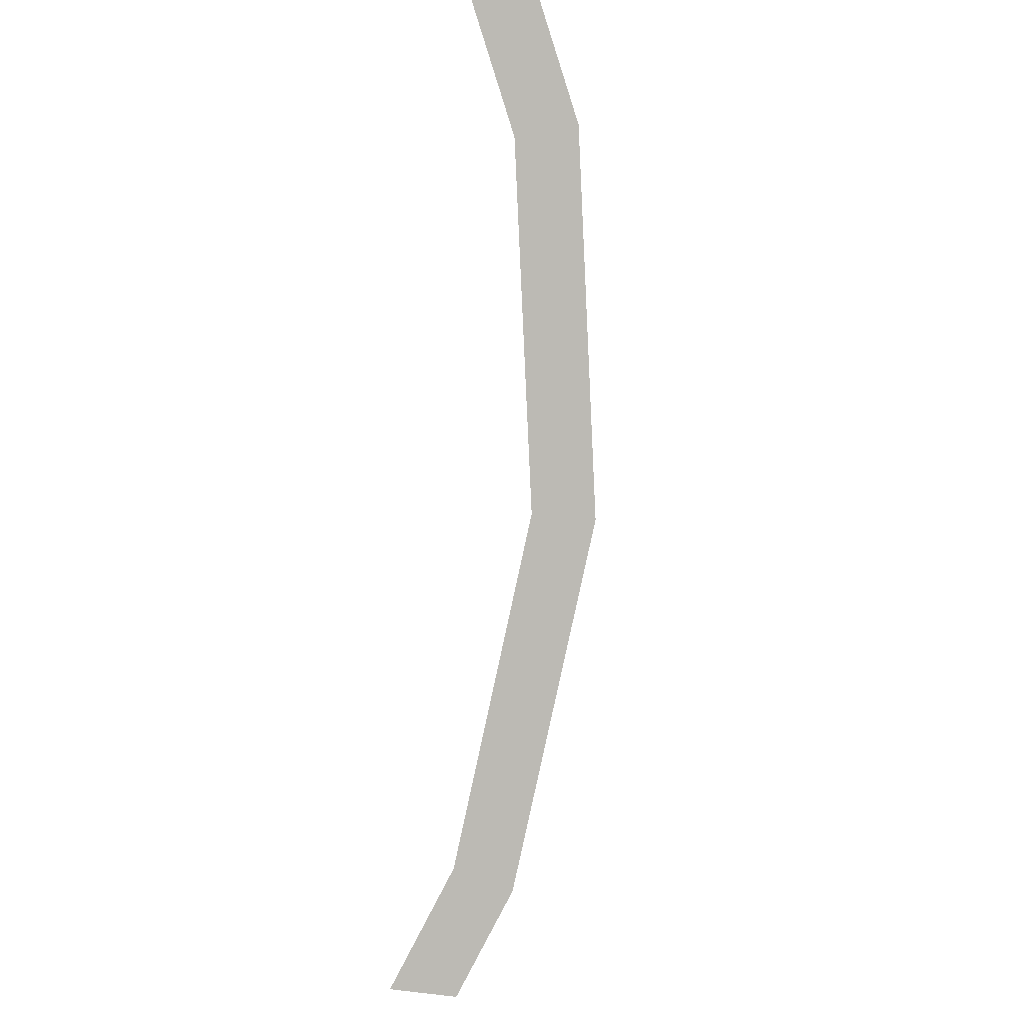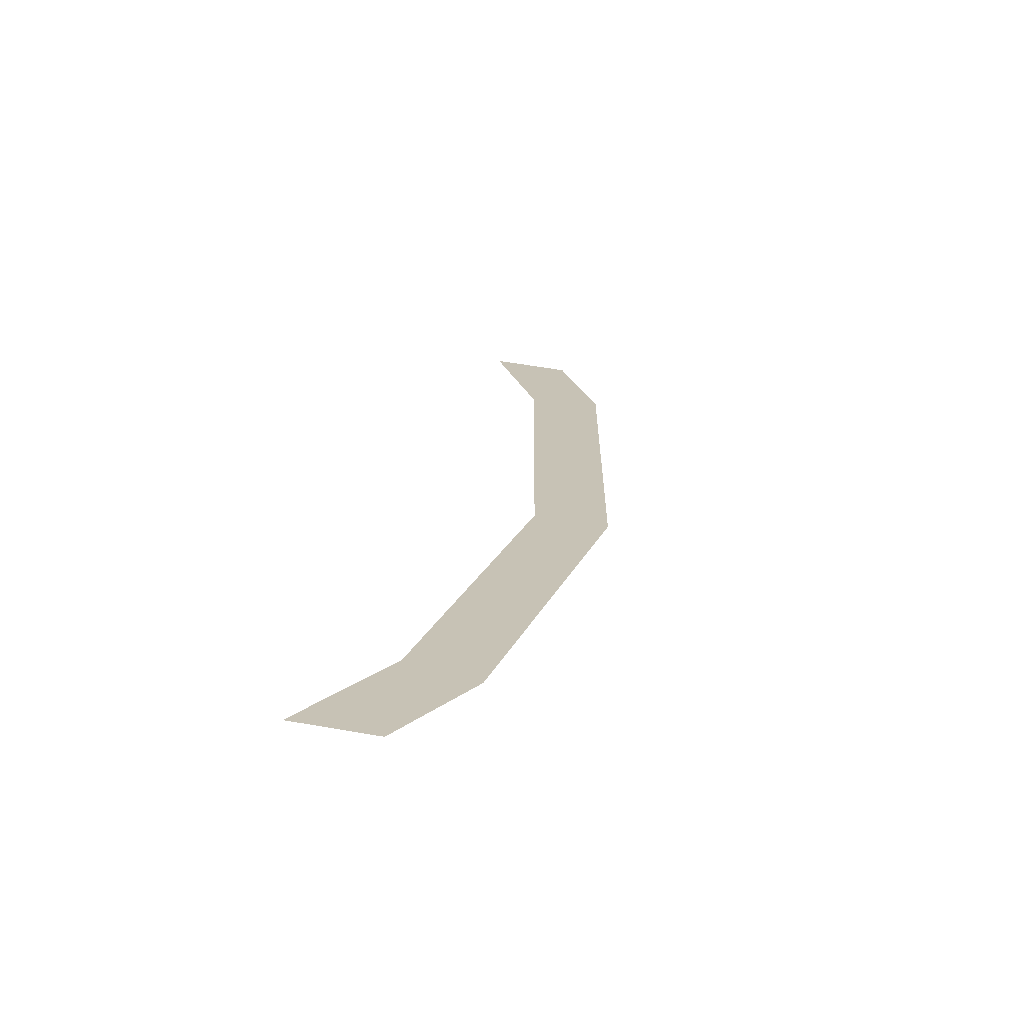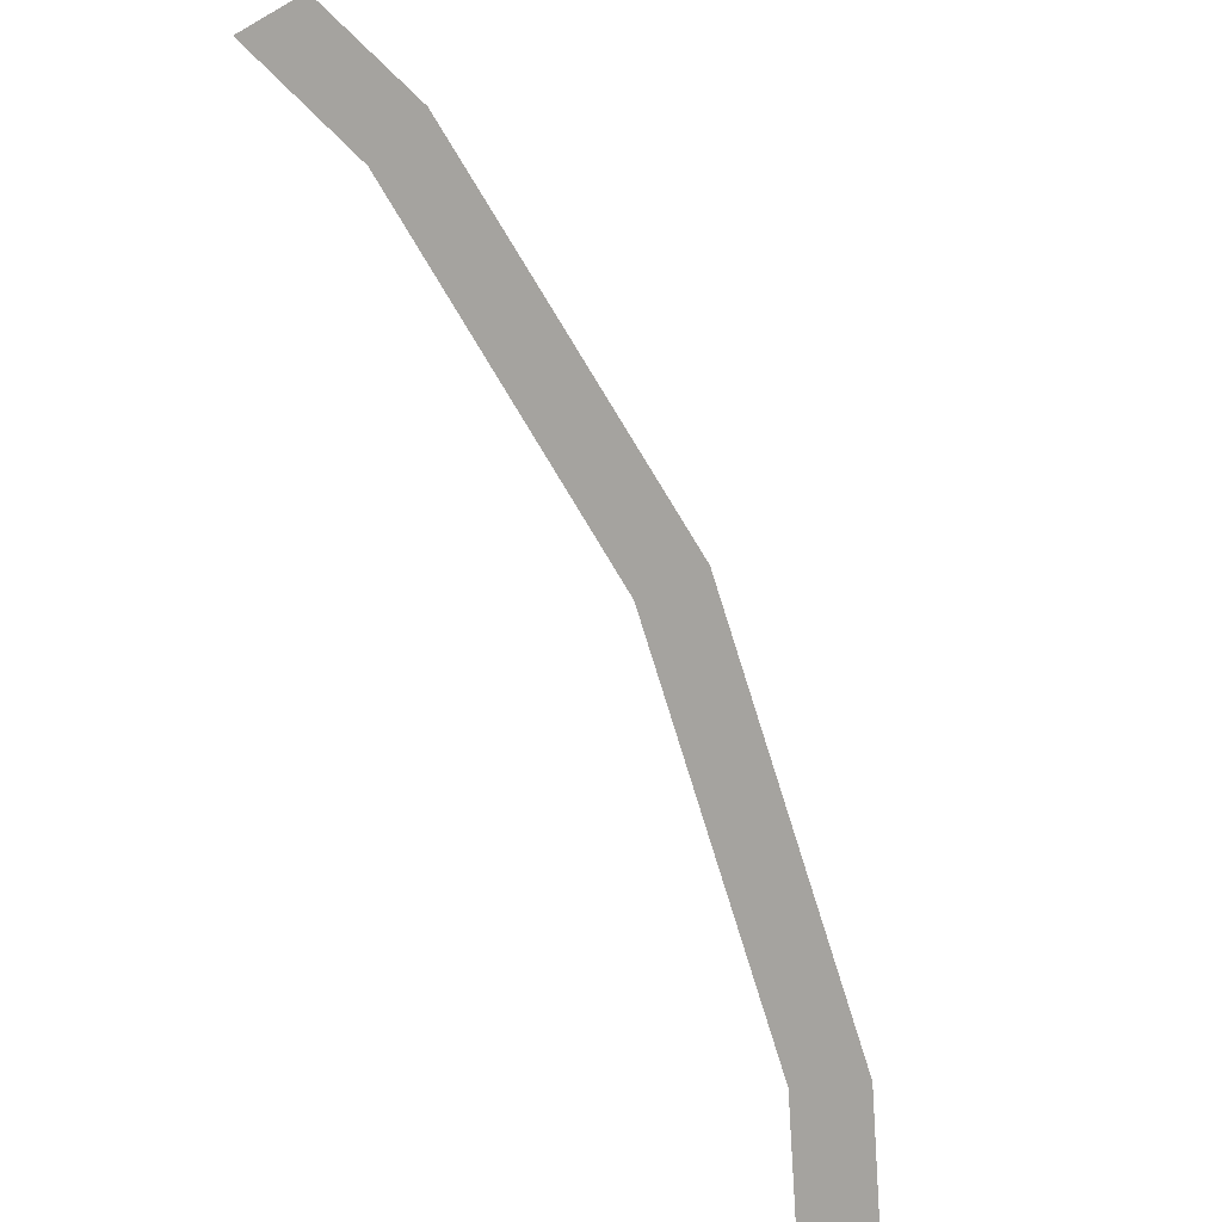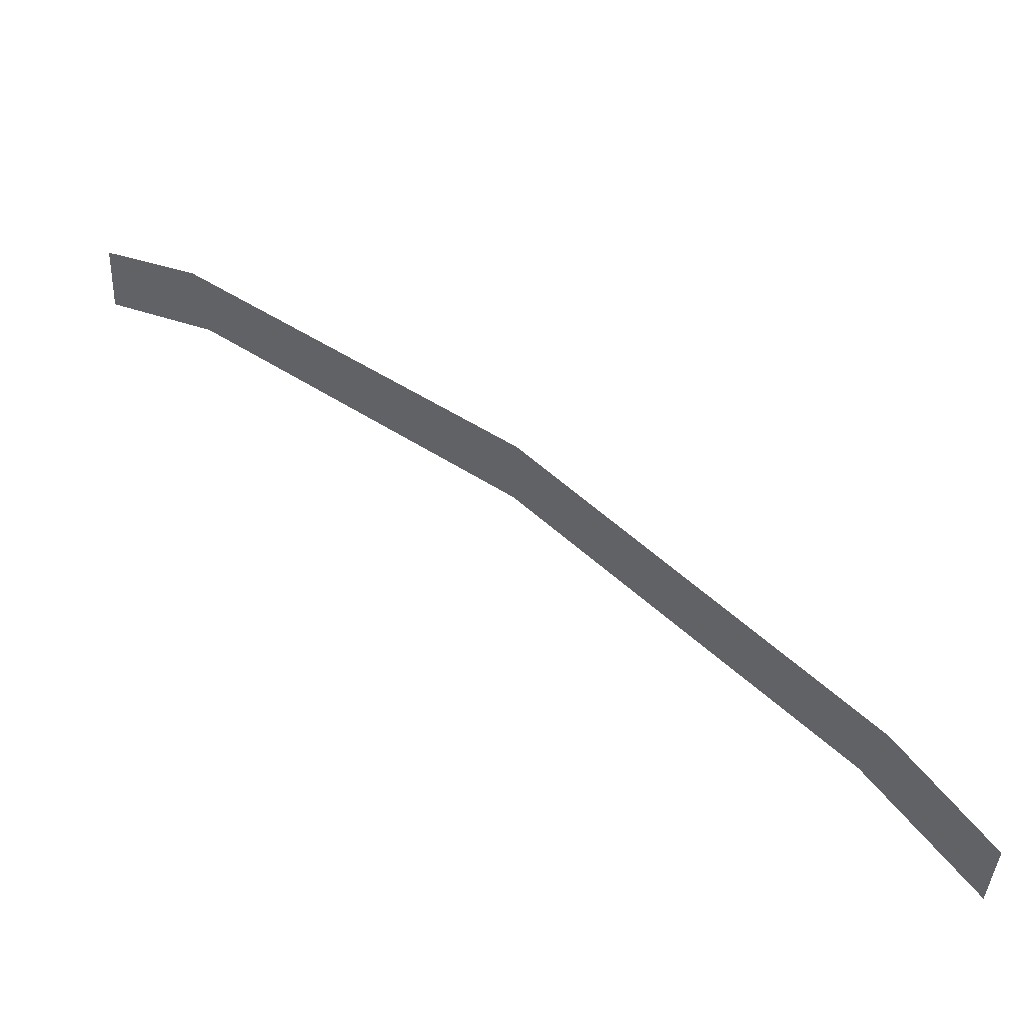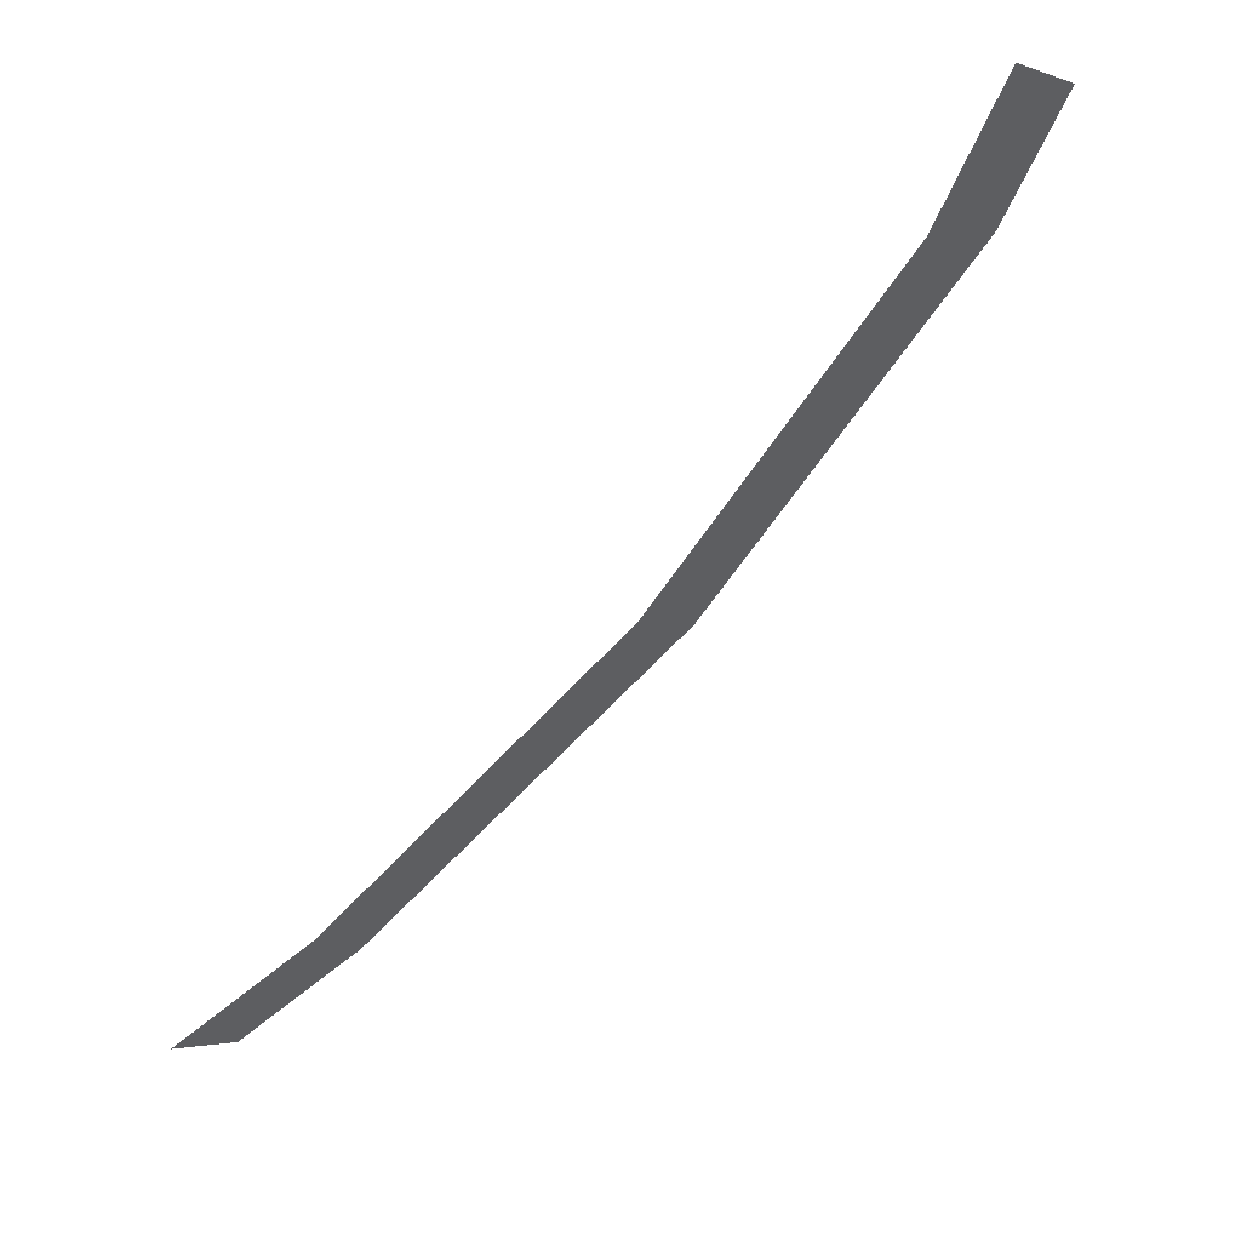
<metadata>
{"format":"obj","ext":"obj","renderer":"f3d","projection":"perspective","resolution":1024,"background":"white","views":[{"elev":45.2,"azim":-172.5,"up":"+Y"},{"elev":58.0,"azim":-169.7,"up":"+Z"},{"elev":-45.6,"azim":-147.2,"up":"+Z"},{"elev":-40.4,"azim":-92.7,"up":"+Z"},{"elev":-2.9,"azim":130.2,"up":"+Z"}]}
</metadata>
<code>
o #ID979
v 0.04856 0.3783 0.04698
v 0.04787 0.3732 0.04267
v 0.05133 0.3732 0.04267
v 0.04544 0.3777 0.04644
v 0.04288 0.3925 0.05892
v 0.04611 0.3925 0.05892
v 0.04856 0.4068 0.07086
v 0.04544 0.4074 0.07139
v 0.05133 0.4119 0.07516
v 0.04787 0.4119 0.07516
v 0.04787 0.4119 0.07516
v 0.05133 0.4119 0.07516
v 0.04544 0.4074 0.07139
v 0.04856 0.4068 0.07086
v 0.04288 0.3925 0.05892
v 0.04611 0.3925 0.05892
v 0.04856 0.3783 0.04698
v 0.04544 0.3777 0.04644
v 0.04787 0.3732 0.04267
v 0.05133 0.3732 0.04267
f 11 12 13
f 12 14 13
f 13 14 15
f 14 16 15
f 16 17 15
f 15 17 18
f 18 17 19
f 20 19 17
f 1 2 3
f 2 1 4
f 4 1 5
f 5 1 6
f 5 6 7
f 5 7 8
f 8 7 9
f 8 9 10

</code>
